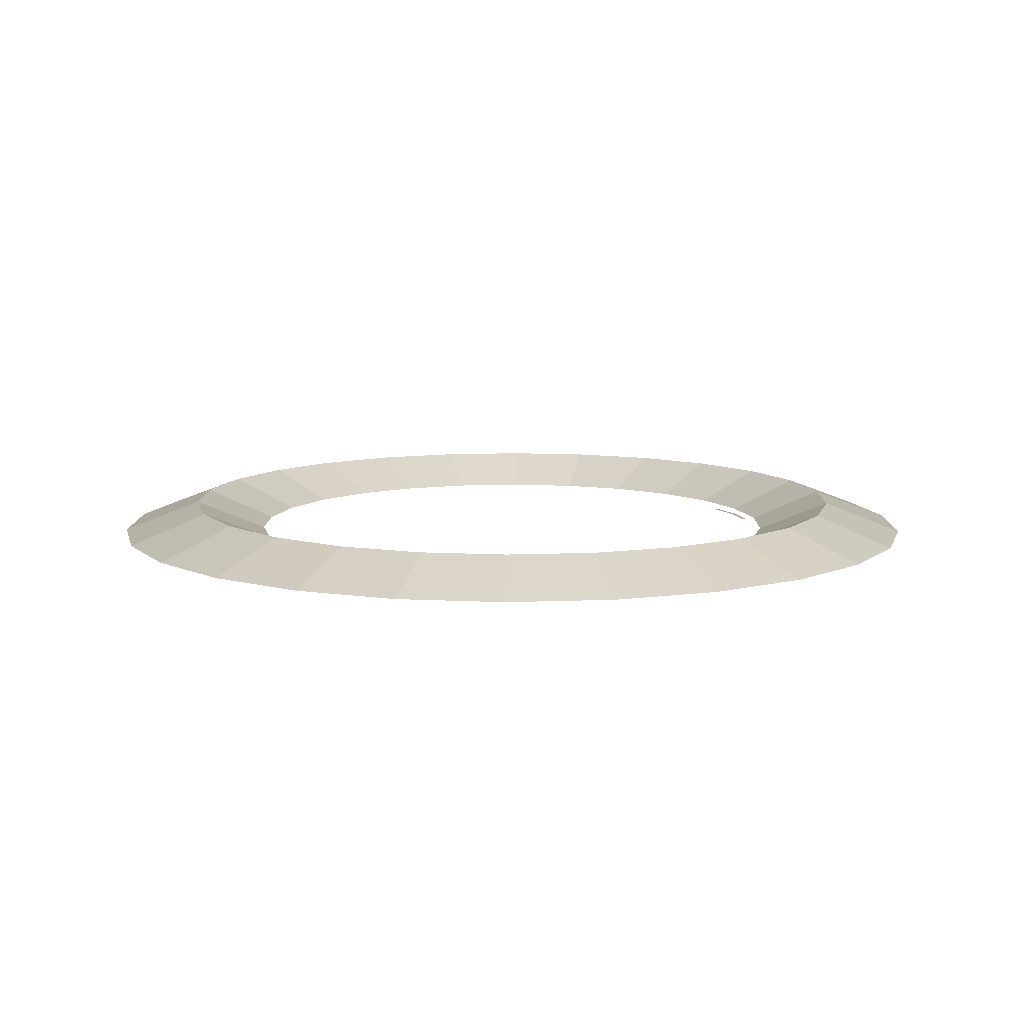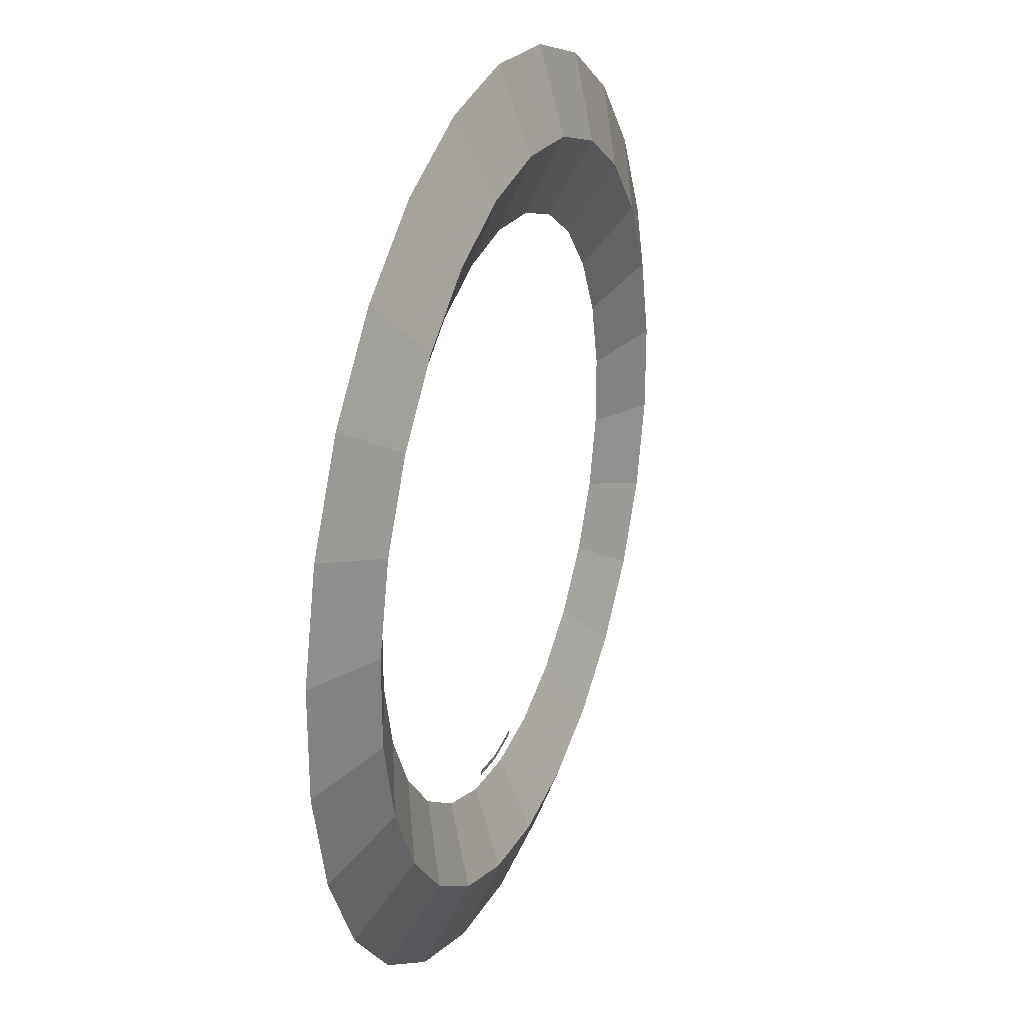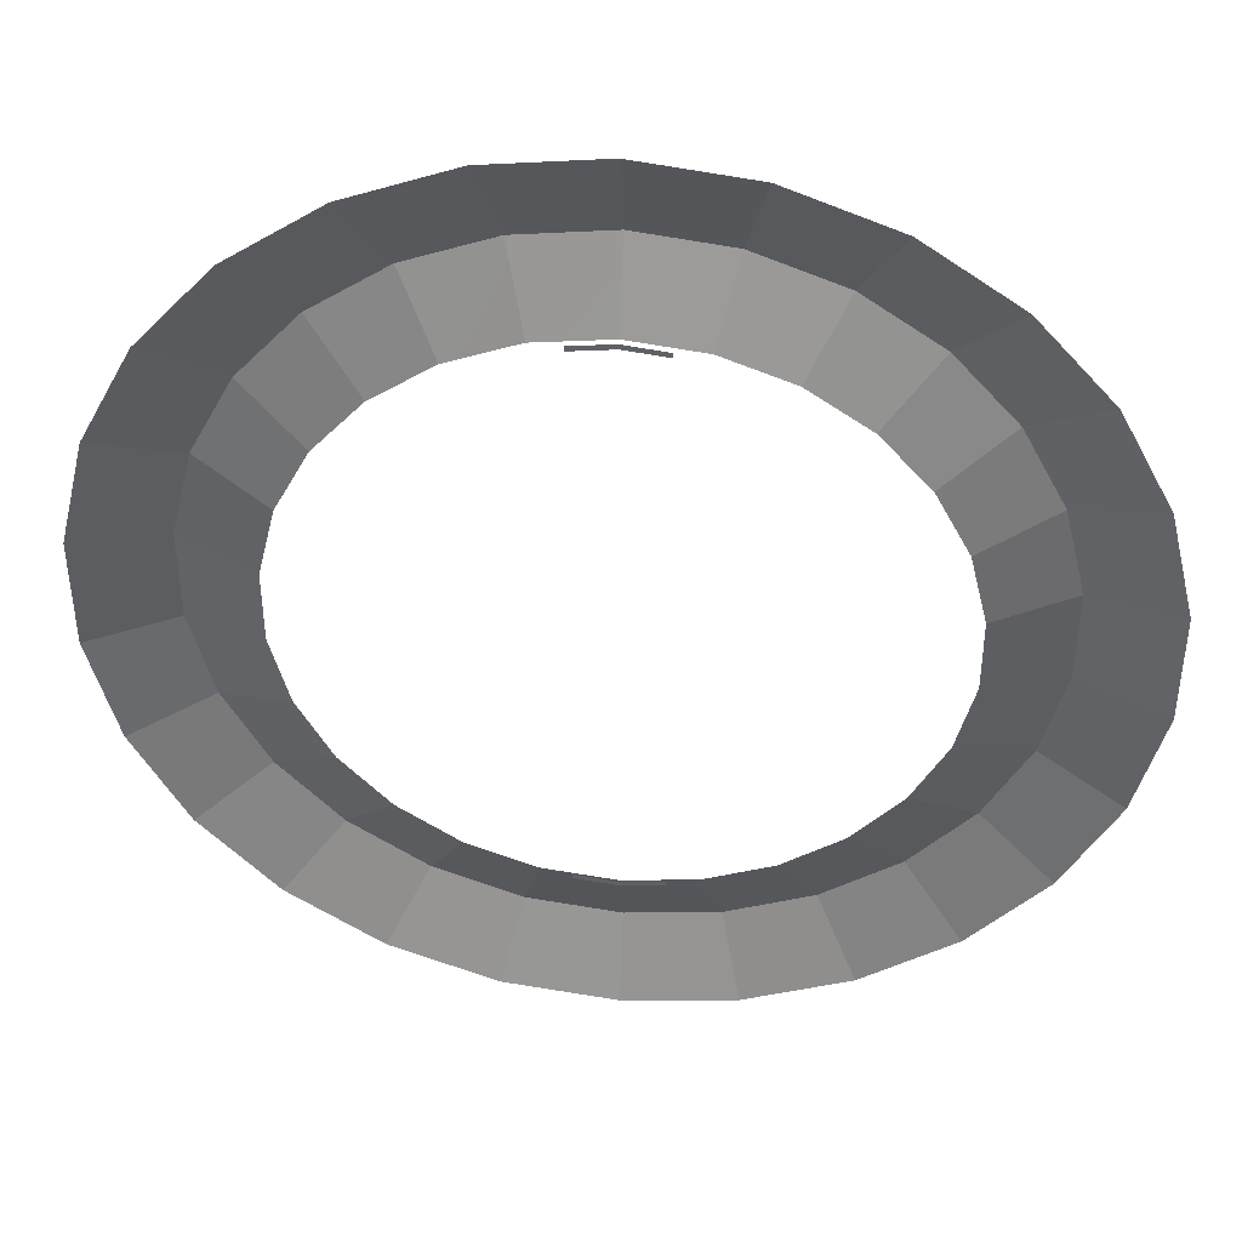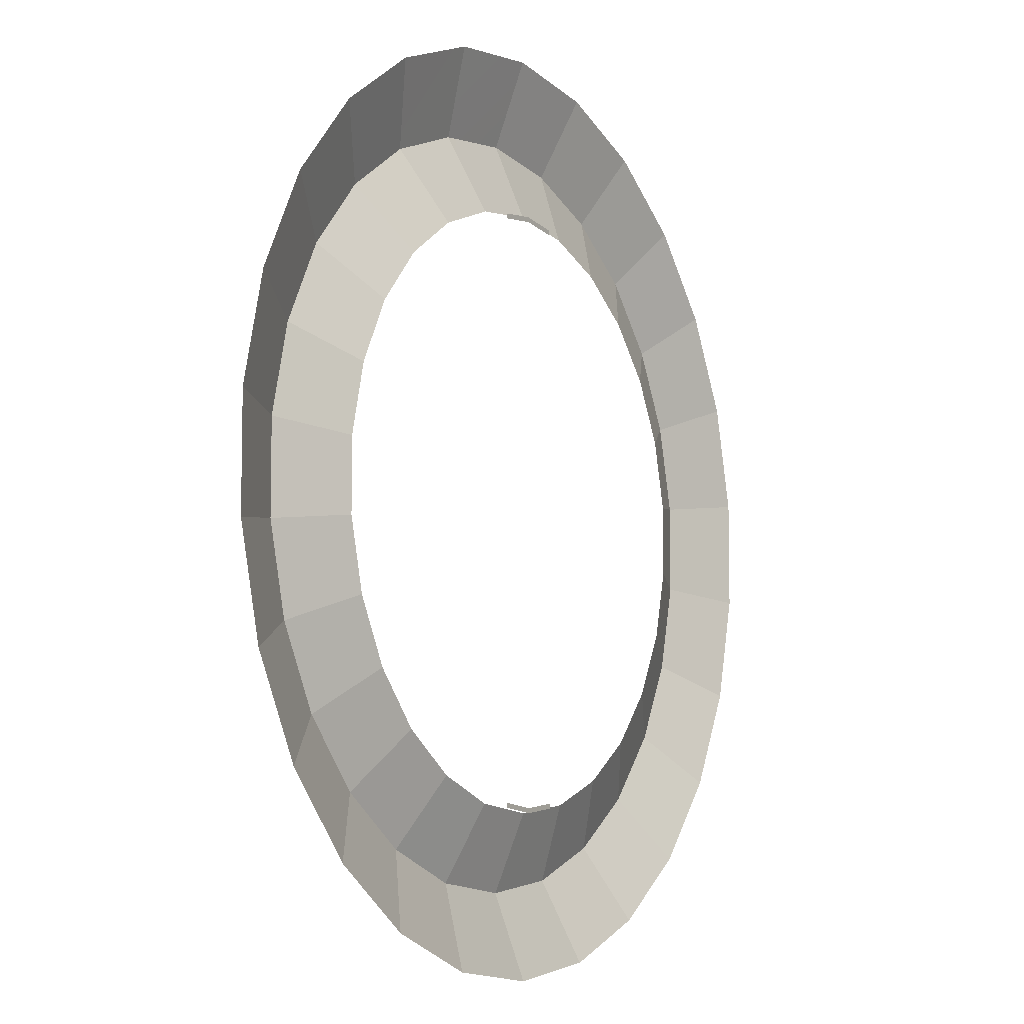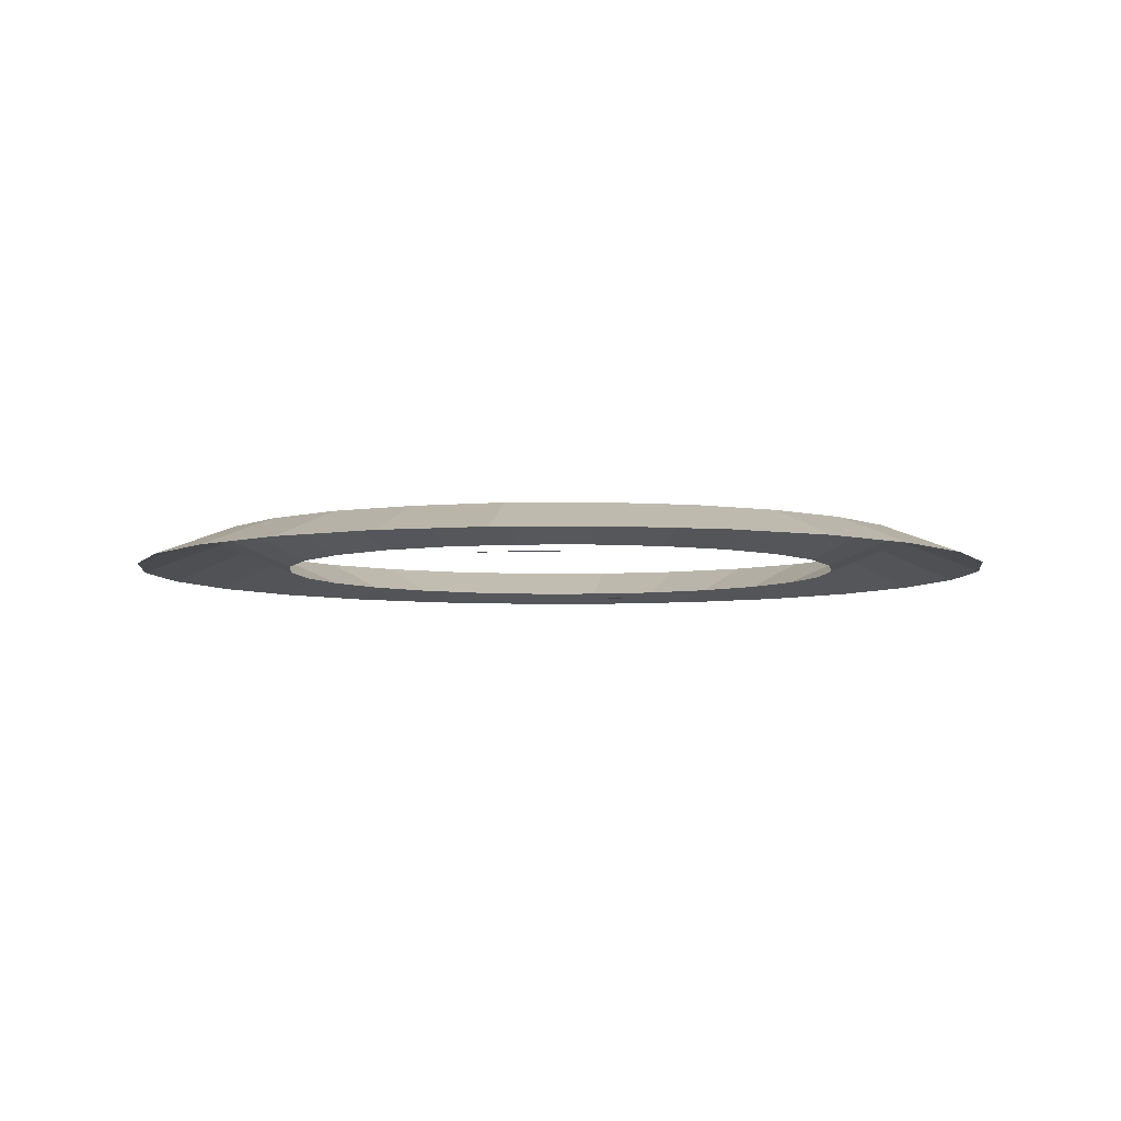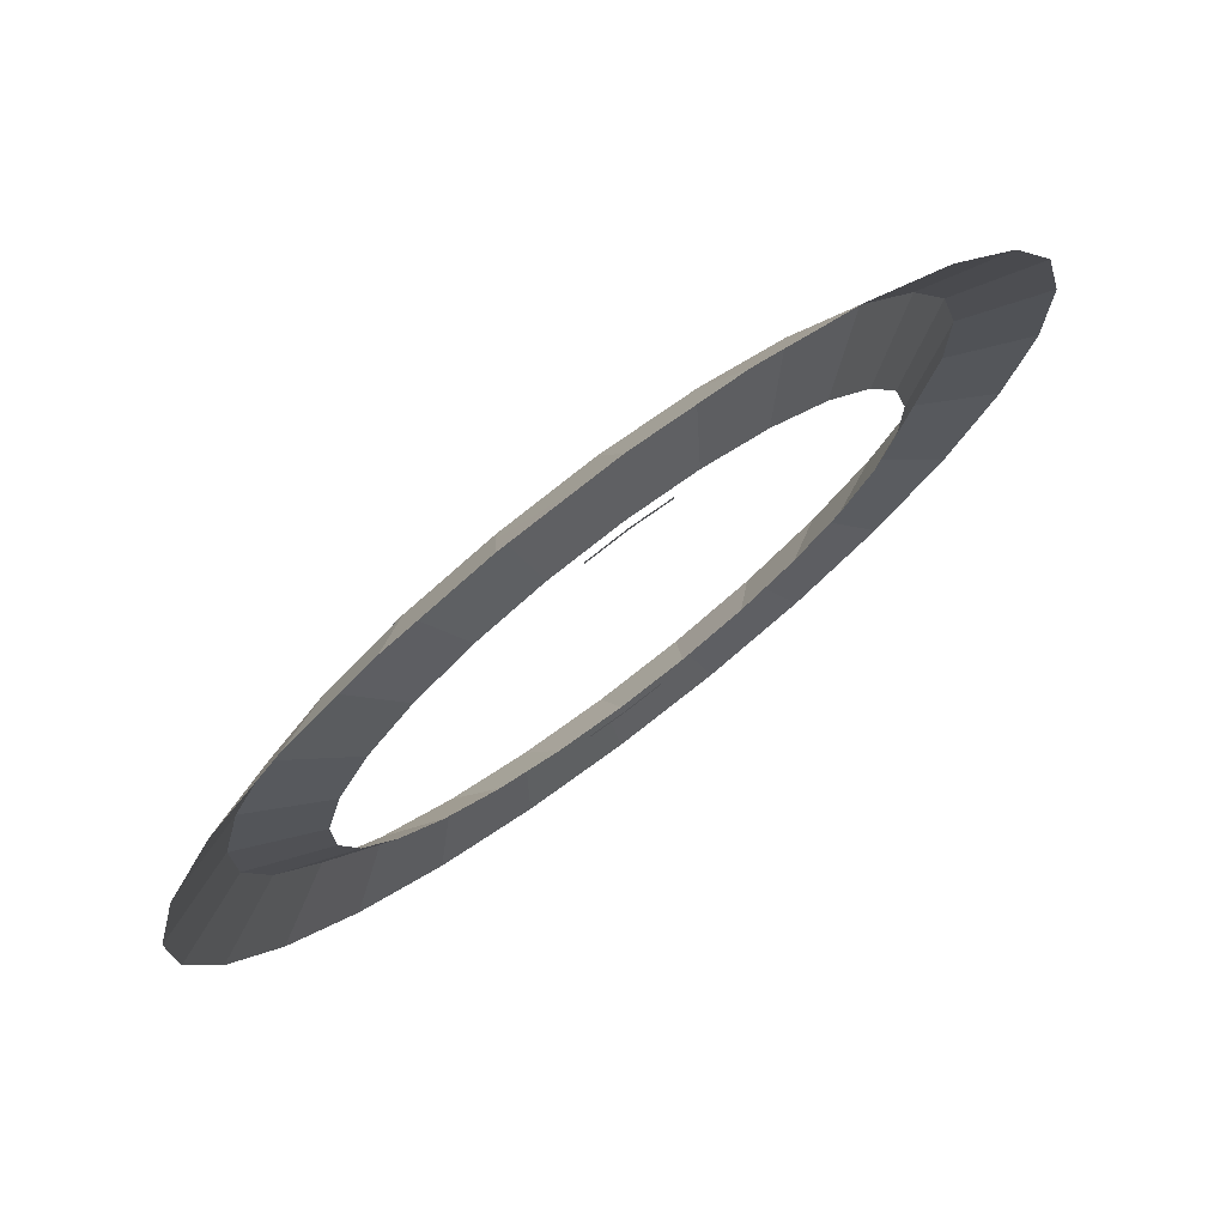
<metadata>
{"format":"obj","ext":"obj","renderer":"f3d","projection":"perspective","resolution":1024,"background":"white","views":[{"elev":9.6,"azim":-109.9,"up":"+Y"},{"elev":28.0,"azim":110.6,"up":"+Z"},{"elev":42.3,"azim":5.8,"up":"+Z"},{"elev":-7.4,"azim":-58.6,"up":"+Z"},{"elev":-5.5,"azim":8.1,"up":"+Y"},{"elev":75.0,"azim":-37.2,"up":"+Z"}]}
</metadata>
<code>
g Box08
v -108.8 69.92 441.5
v -0.0002178 70.23 454.7
v -0.0002178 31.44 556.7
v -133.2 31.44 540.5
v -86.37 31.44 350.4
v -0.0002178 31.44 360.9
v -0.0002178 70.23 454.7
v -108.8 69.92 441.5
v -211.3 70.23 402.6
v -108.8 69.92 441.5
v -133.2 31.44 540.5
v -258.7 31.44 492.9
v -167.7 31.44 319.6
v -86.37 31.44 350.4
v -108.8 69.92 441.5
v -211.3 70.23 402.6
v -301.5 70.23 340.4
v -211.3 70.23 402.6
v -258.7 31.44 492.9
v -369.1 31.44 416.7
v -239.3 31.44 270.1
v -167.7 31.44 319.6
v -211.3 70.23 402.6
v -301.5 70.23 340.4
v -374.2 70.23 258.3
v -301.5 70.23 340.4
v -369.1 31.44 416.7
v -458.1 31.44 316.2
v -297 31.44 205
v -239.3 31.44 270.1
v -301.5 70.23 340.4
v -374.2 70.23 258.3
v -425.2 70.23 161.2
v -374.2 70.23 258.3
v -458.1 31.44 316.2
v -520.5 31.44 197.4
v -337.4 31.44 128
v -297 31.44 205
v -374.2 70.23 258.3
v -425.2 70.23 161.2
v -451.4 70.23 54.81
v -425.2 70.23 161.2
v -520.5 31.44 197.4
v -552.6 31.44 67.1
v -358.3 31.44 43.5
v -337.4 31.44 128
v -425.2 70.23 161.2
v -451.4 70.23 54.81
v -358.3 31.44 -43.5
v -358.3 31.44 43.5
v -451.4 70.23 54.81
v -451.4 70.23 -54.81
v -425.2 70.23 -161.2
v -451.4 70.23 -54.81
v -552.6 31.44 -67.1
v -520.5 31.44 -197.4
v -337.4 31.44 -128
v -358.3 31.44 -43.5
v -451.4 70.23 -54.81
v -425.2 70.23 -161.2
v -374.2 70.23 -258.3
v -425.2 70.23 -161.2
v -520.5 31.44 -197.4
v -458.1 31.44 -316.2
v -297 31.44 -205
v -337.4 31.44 -128
v -425.2 70.23 -161.2
v -374.2 70.23 -258.3
v -301.5 70.23 -340.4
v -374.2 70.23 -258.3
v -458.1 31.44 -316.2
v -369.1 31.44 -416.7
v -239.3 31.44 -270.1
v -297 31.44 -205
v -374.2 70.23 -258.3
v -301.5 70.23 -340.4
v -211.3 70.23 -402.6
v -301.5 70.23 -340.4
v -369.1 31.44 -416.7
v -258.7 31.44 -492.9
v -167.7 31.44 -319.6
v -239.3 31.44 -270.1
v -301.5 70.23 -340.4
v -211.3 70.23 -402.6
v -108.8 70.23 -441.5
v -211.3 70.23 -402.6
v -258.7 31.44 -492.9
v -133.2 31.44 -540.5
v -86.37 31.44 -350.4
v -167.7 31.44 -319.6
v -211.3 70.23 -402.6
v -108.8 70.23 -441.5
v -0.0001568 70.23 -454.7
v -108.8 70.23 -441.5
v -133.2 31.44 -540.5
v -0.0001568 31.44 -556.7
v -0.0001568 31.44 -360.9
v -86.37 31.44 -350.4
v -108.8 70.23 -441.5
v -0.0001568 70.23 -454.7
v 108.8 70.23 -441.5
v -0.0001568 70.23 -454.7
v -0.0001568 31.44 -556.7
v 133.2 31.44 -540.5
v 86.37 31.44 -350.4
v -0.0001568 31.44 -360.9
v -0.0001568 70.23 -454.7
v 108.8 70.23 -441.5
v 211.3 70.23 -402.6
v 108.8 70.23 -441.5
v 133.2 31.44 -540.5
v 258.7 31.44 -492.9
v 167.7 31.44 -319.6
v 86.37 31.44 -350.4
v 108.8 70.23 -441.5
v 211.3 70.23 -402.6
v 301.5 70.23 -340.4
v 211.3 70.23 -402.6
v 258.7 31.44 -492.9
v 369.1 31.44 -416.7
v 239.3 31.44 -270.1
v 167.7 31.44 -319.6
v 211.3 70.23 -402.6
v 301.5 70.23 -340.4
v 374.2 70.23 -258.3
v 301.5 70.23 -340.4
v 369.1 31.44 -416.7
v 458.1 31.44 -316.2
v 297 31.44 -205
v 239.3 31.44 -270.1
v 301.5 70.23 -340.4
v 374.2 70.23 -258.3
v 425.2 70.23 -161.2
v 374.2 70.23 -258.3
v 458.1 31.44 -316.2
v 520.5 31.44 -197.4
v 337.4 31.44 -128
v 297 31.44 -205
v 374.2 70.23 -258.3
v 425.2 70.23 -161.2
v 451.4 70.23 -54.81
v 425.2 70.23 -161.2
v 520.5 31.44 -197.4
v 552.6 31.44 -67.1
v 358.3 31.44 -43.5
v 337.4 31.44 -128
v 425.2 70.23 -161.2
v 451.4 70.23 -54.81
v 358.3 31.44 43.5
v 358.3 31.44 -43.5
v 451.4 70.23 -54.81
v 451.4 70.23 54.81
v 425.2 70.23 161.2
v 451.4 70.23 54.81
v 552.6 31.44 67.1
v 520.5 31.44 197.4
v 337.4 31.44 128
v 358.3 31.44 43.5
v 451.4 70.23 54.81
v 425.2 70.23 161.2
v 374.2 70.23 258.3
v 425.2 70.23 161.2
v 520.5 31.44 197.4
v 458.1 31.44 316.2
v 297 31.44 205
v 337.4 31.44 128
v 425.2 70.23 161.2
v 374.2 70.23 258.3
v 301.5 70.23 340.4
v 374.2 70.23 258.3
v 458.1 31.44 316.2
v 369.1 31.44 416.7
v 239.3 31.44 270.1
v 297 31.44 205
v 374.2 70.23 258.3
v 301.5 70.23 340.4
v 211.3 70.23 402.6
v 301.5 70.23 340.4
v 369.1 31.44 416.7
v 258.7 31.44 492.9
v 167.7 31.44 319.6
v 239.3 31.44 270.1
v 301.5 70.23 340.4
v 211.3 70.23 402.6
v 108.8 70.23 441.5
v 211.3 70.23 402.6
v 258.7 31.44 492.9
v 133.2 31.44 540.5
v 86.37 31.44 350.4
v 167.7 31.44 319.6
v 211.3 70.23 402.6
v 108.8 70.23 441.5
v -0.0002178 70.23 454.7
v 108.8 70.23 441.5
v 133.2 31.44 540.5
v -0.0002178 31.44 556.7
v -0.0002178 31.44 360.9
v 86.37 31.44 350.4
v 108.8 70.23 441.5
v -0.0002178 70.23 454.7
v -49.47 23.98 -354.7
v -0.0001568 23.98 -360.7
v -0.0001568 23.95 -354.9
v -49.47 23.95 -348.9
v 50.53 23.98 -354.6
v 50.53 23.95 -348.8
v 451.4 70.23 -54.81
v 552.6 31.44 -67.1
v 552.6 31.44 -52.74
v 552.6 31.44 47.26
v 552.6 31.44 67.1
v 451.4 70.23 54.81
v -552.6 31.44 -52.74
v -552.6 31.44 -67.1
v -451.4 70.23 -54.81
v -552.6 31.44 47.26
v -451.4 70.23 54.81
v -552.6 31.44 67.1
v -49.49 24 348.9
v -0.0001568 24 354.9
v -0.2255 24 360.9
v -49.49 24 354.8
v 50.51 24 348.8
v 50.51 24 354.6
f 3 1 2
f 1 3 4
f 7 5 6
f 5 7 8
f 11 9 10
f 9 11 12
f 15 13 14
f 13 15 16
f 19 17 18
f 17 19 20
f 23 21 22
f 21 23 24
f 27 25 26
f 25 27 28
f 31 29 30
f 29 31 32
f 35 33 34
f 33 35 36
f 39 37 38
f 37 39 40
f 43 41 42
f 41 43 44
f 47 45 46
f 45 47 48
f 51 49 50
f 49 51 52
f 55 53 54
f 53 55 56
f 59 57 58
f 57 59 60
f 63 61 62
f 61 63 64
f 67 65 66
f 65 67 68
f 71 69 70
f 69 71 72
f 75 73 74
f 73 75 76
f 79 77 78
f 77 79 80
f 83 81 82
f 81 83 84
f 87 85 86
f 85 87 88
f 91 89 90
f 89 91 92
f 95 93 94
f 93 95 96
f 99 97 98
f 97 99 100
f 103 101 102
f 101 103 104
f 107 105 106
f 105 107 108
f 111 109 110
f 109 111 112
f 115 113 114
f 113 115 116
f 119 117 118
f 117 119 120
f 123 121 122
f 121 123 124
f 127 125 126
f 125 127 128
f 131 129 130
f 129 131 132
f 135 133 134
f 133 135 136
f 139 137 138
f 137 139 140
f 143 141 142
f 141 143 144
f 147 145 146
f 145 147 148
f 151 149 150
f 149 151 152
f 155 153 154
f 153 155 156
f 159 157 158
f 157 159 160
f 163 161 162
f 161 163 164
f 167 165 166
f 165 167 168
f 171 169 170
f 169 171 172
f 175 173 174
f 173 175 176
f 179 177 178
f 177 179 180
f 183 181 182
f 181 183 184
f 187 185 186
f 185 187 188
f 191 189 190
f 189 191 192
f 195 193 194
f 193 195 196
f 199 197 198
f 197 199 200
f 209 207 208
f 210 207 209
f 212 210 211
f 212 207 210
f 215 213 214
f 218 216 217
f 216 215 217
f 216 213 215
f 203 201 202
f 201 203 204
f 206 202 205
f 202 206 203
f 221 219 220
f 219 221 222
f 224 220 223
f 220 224 221

</code>
